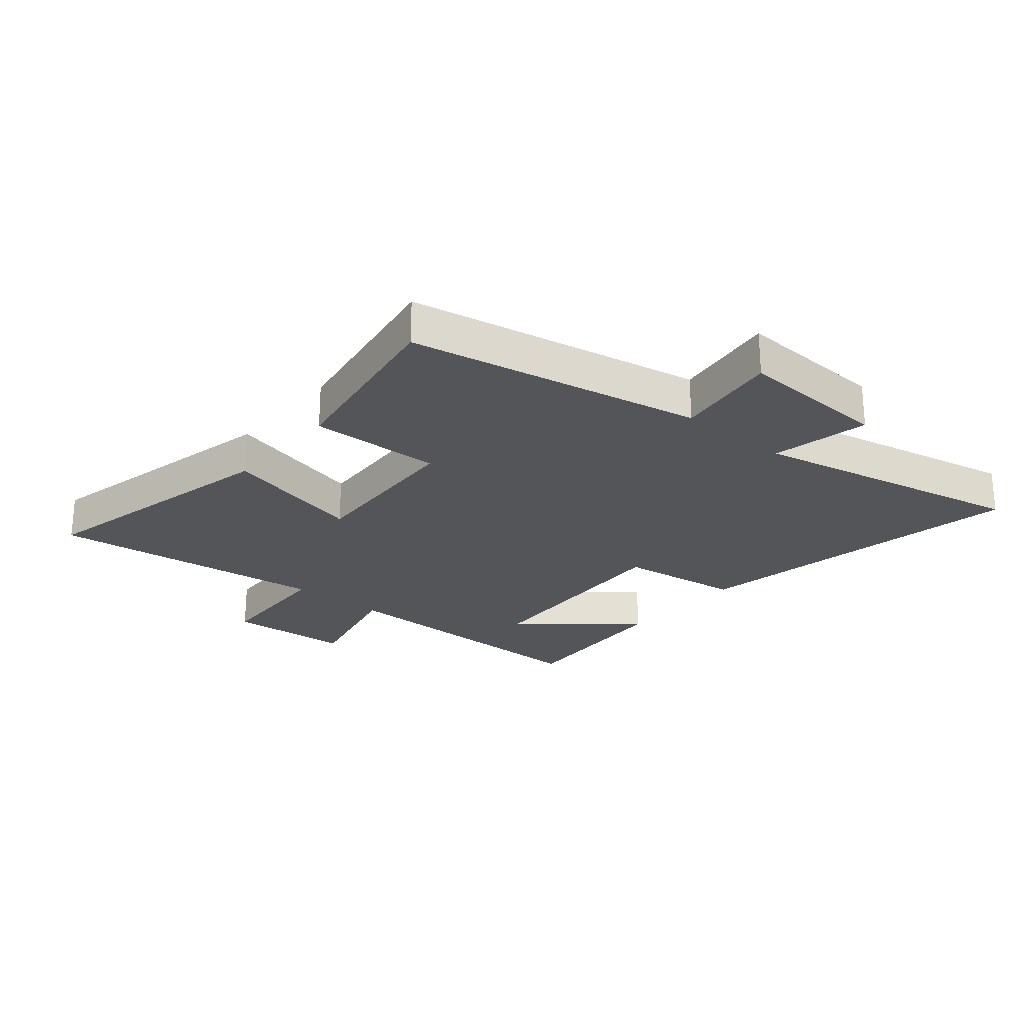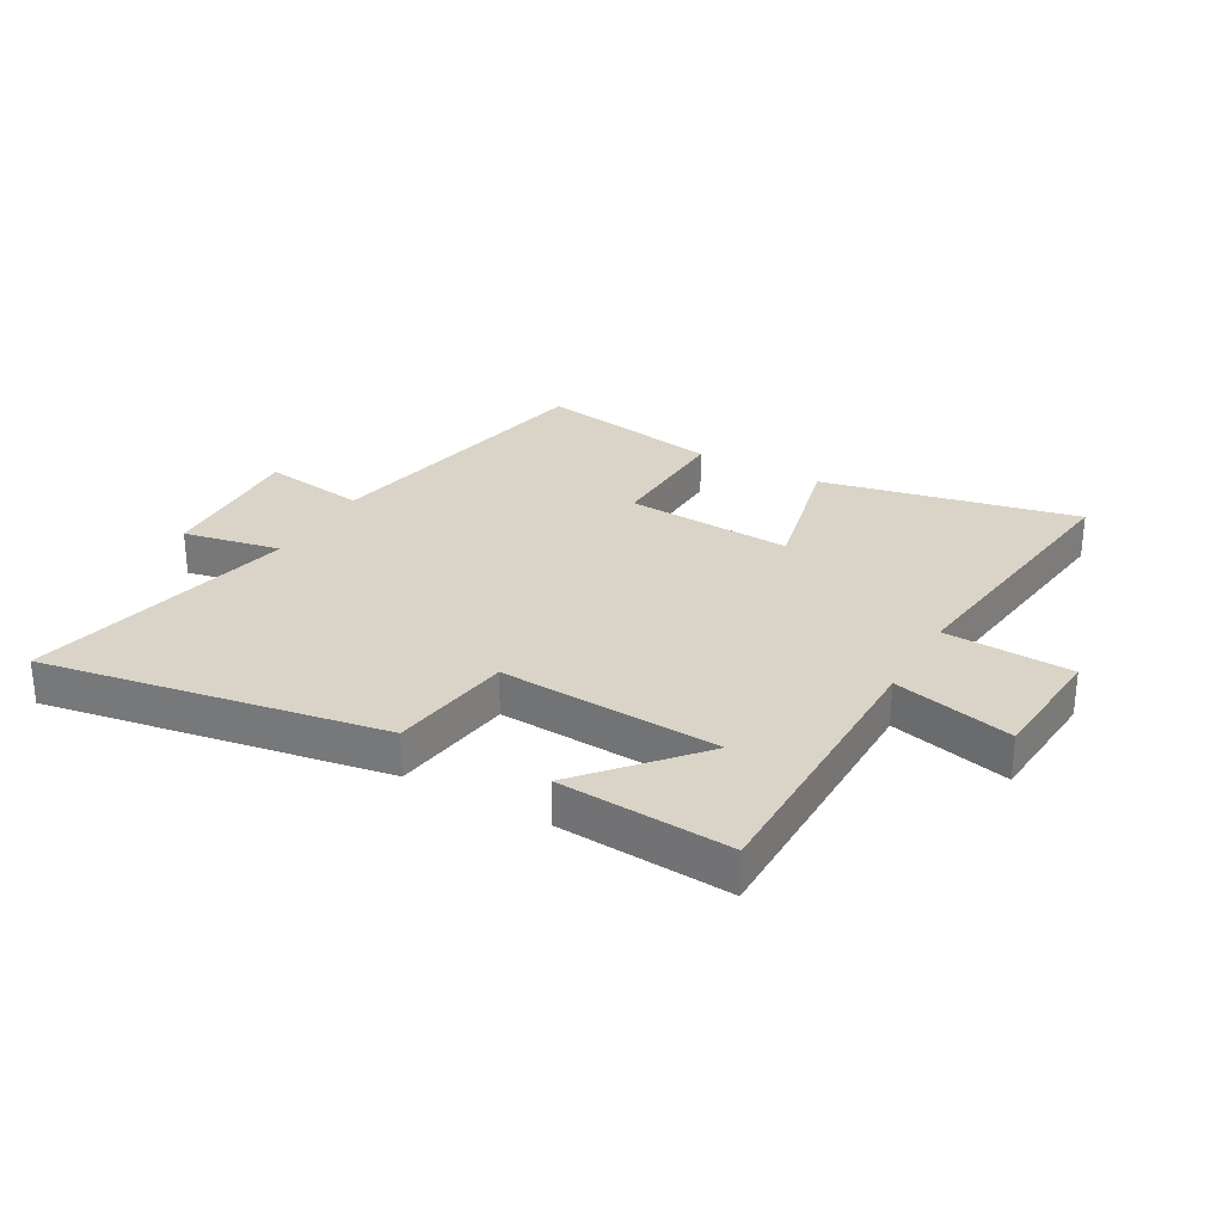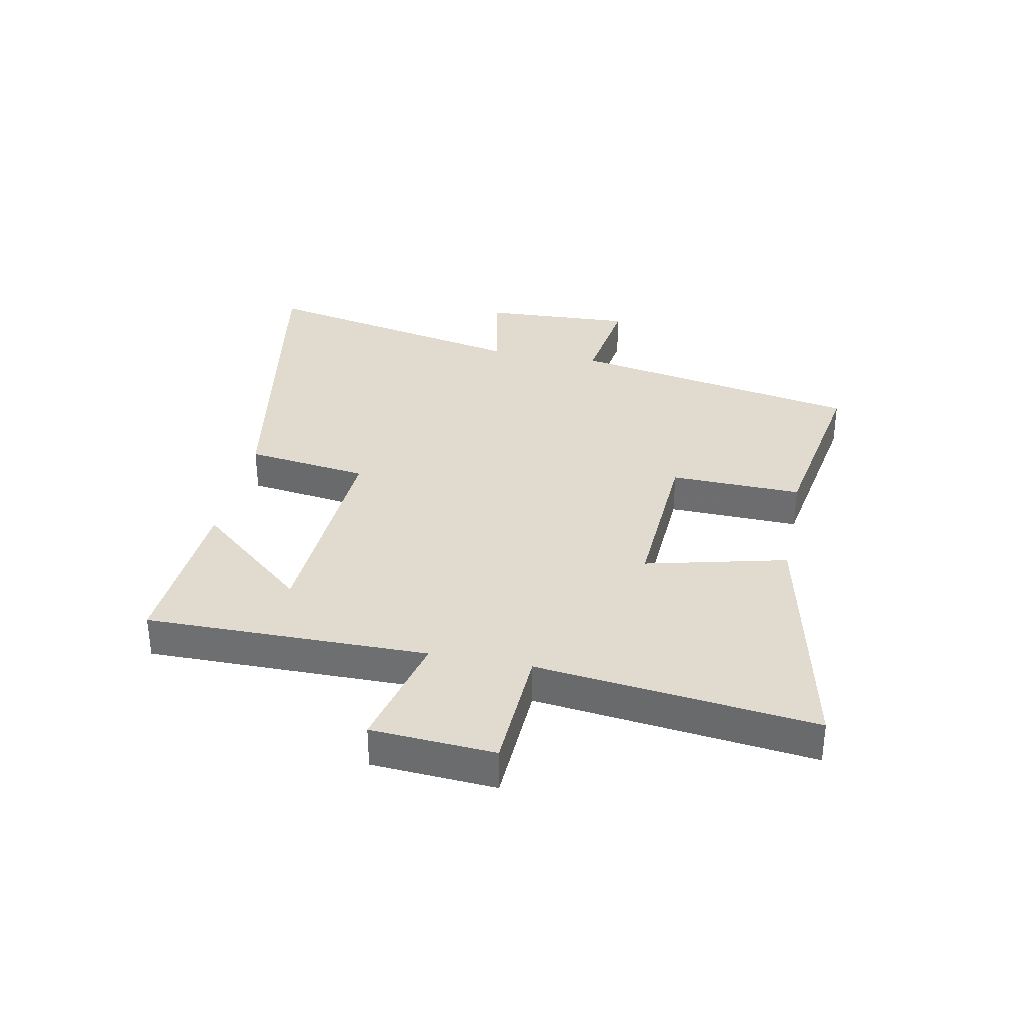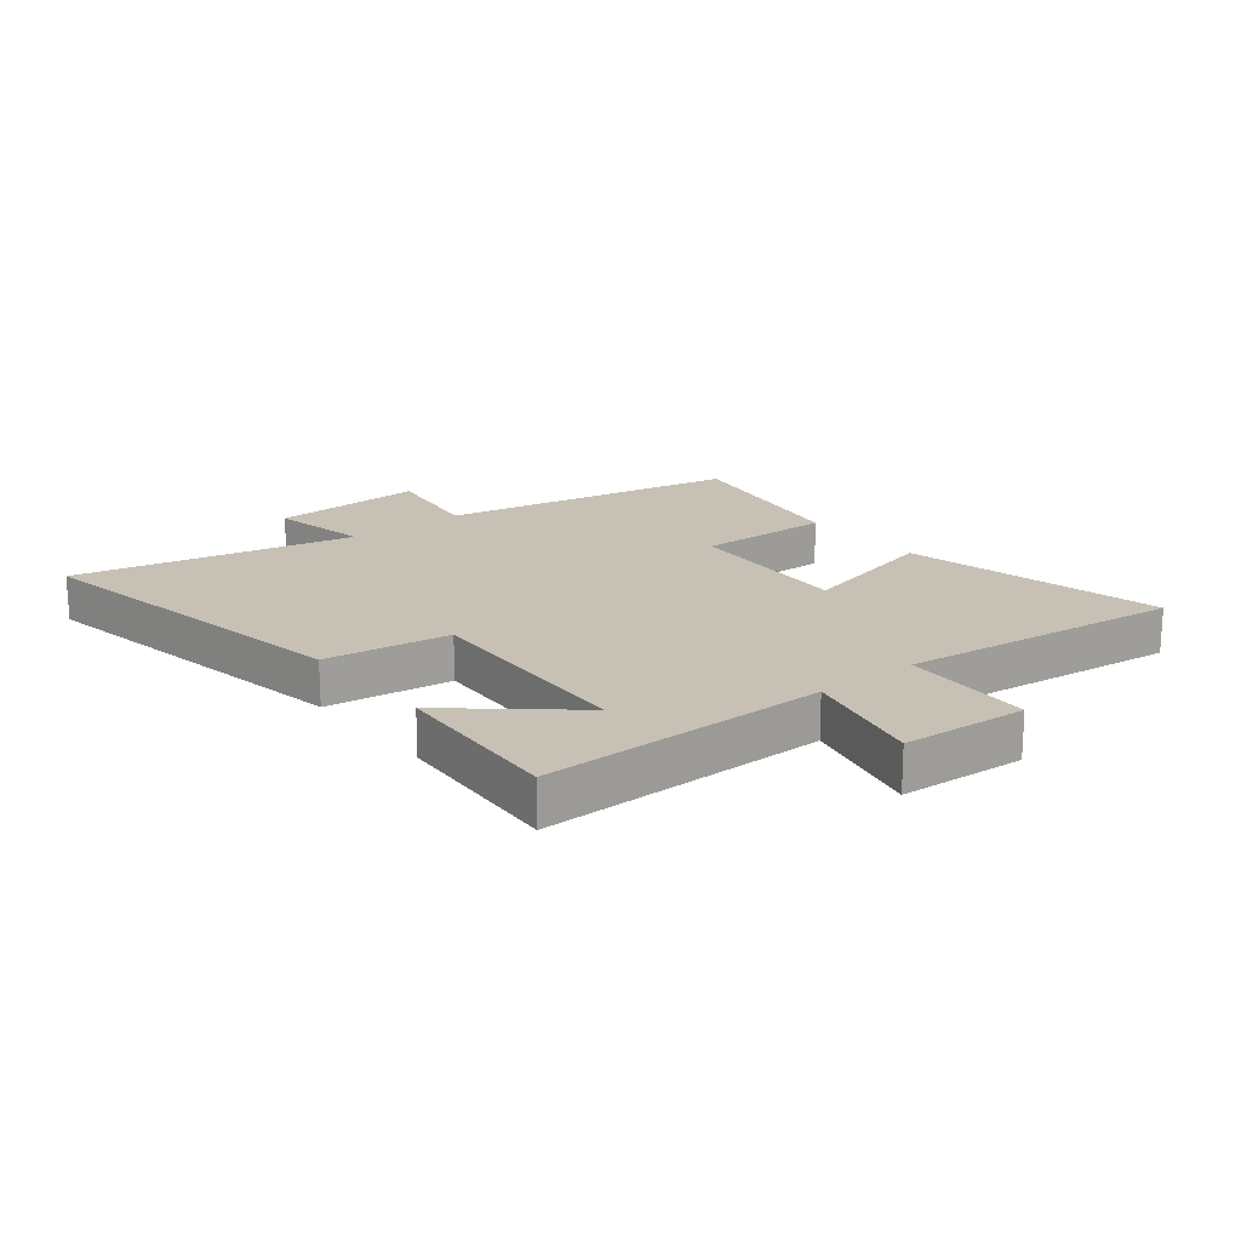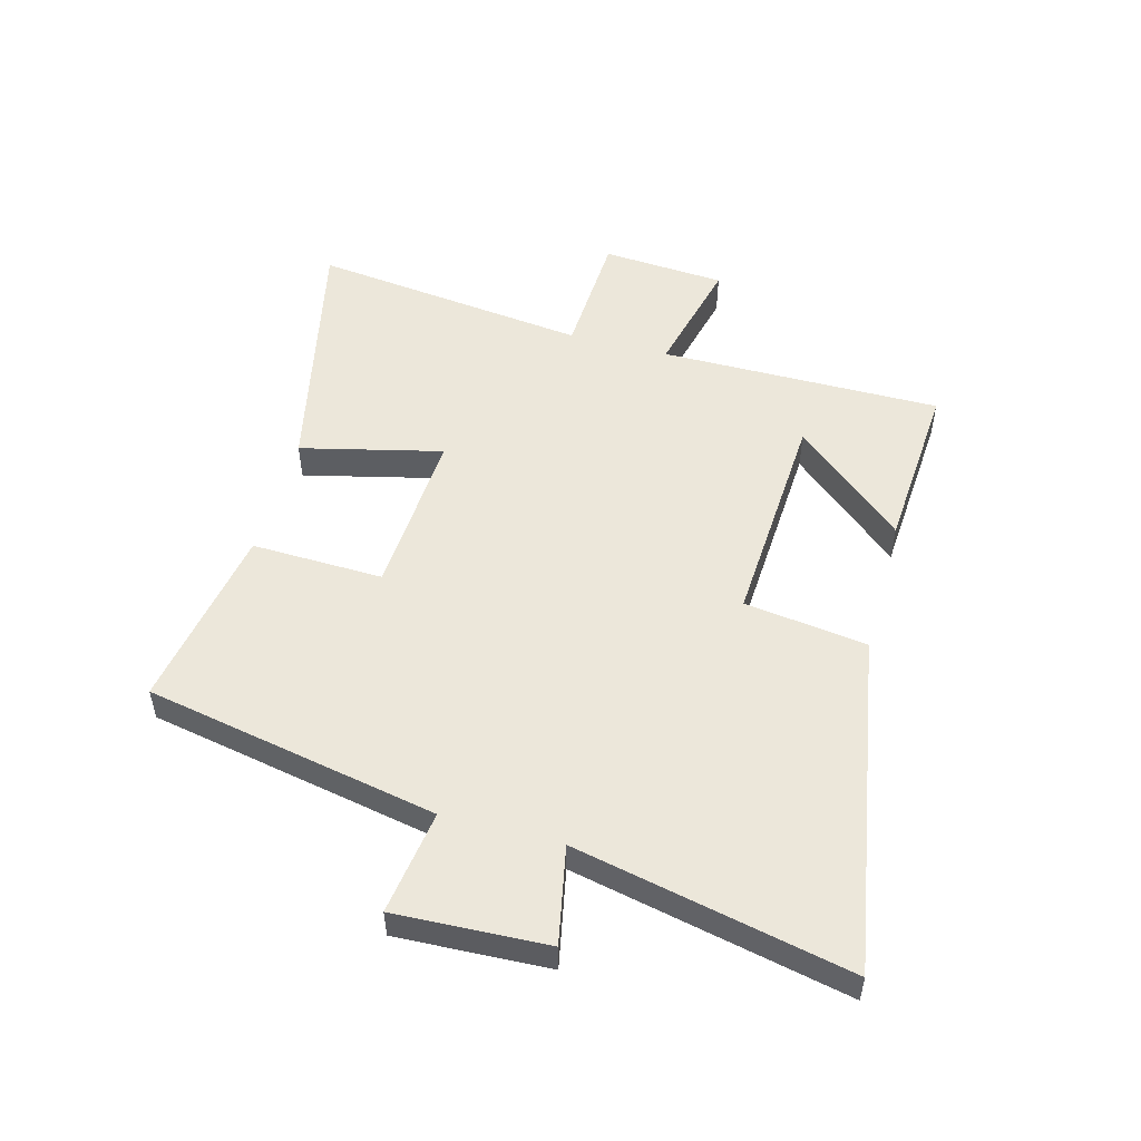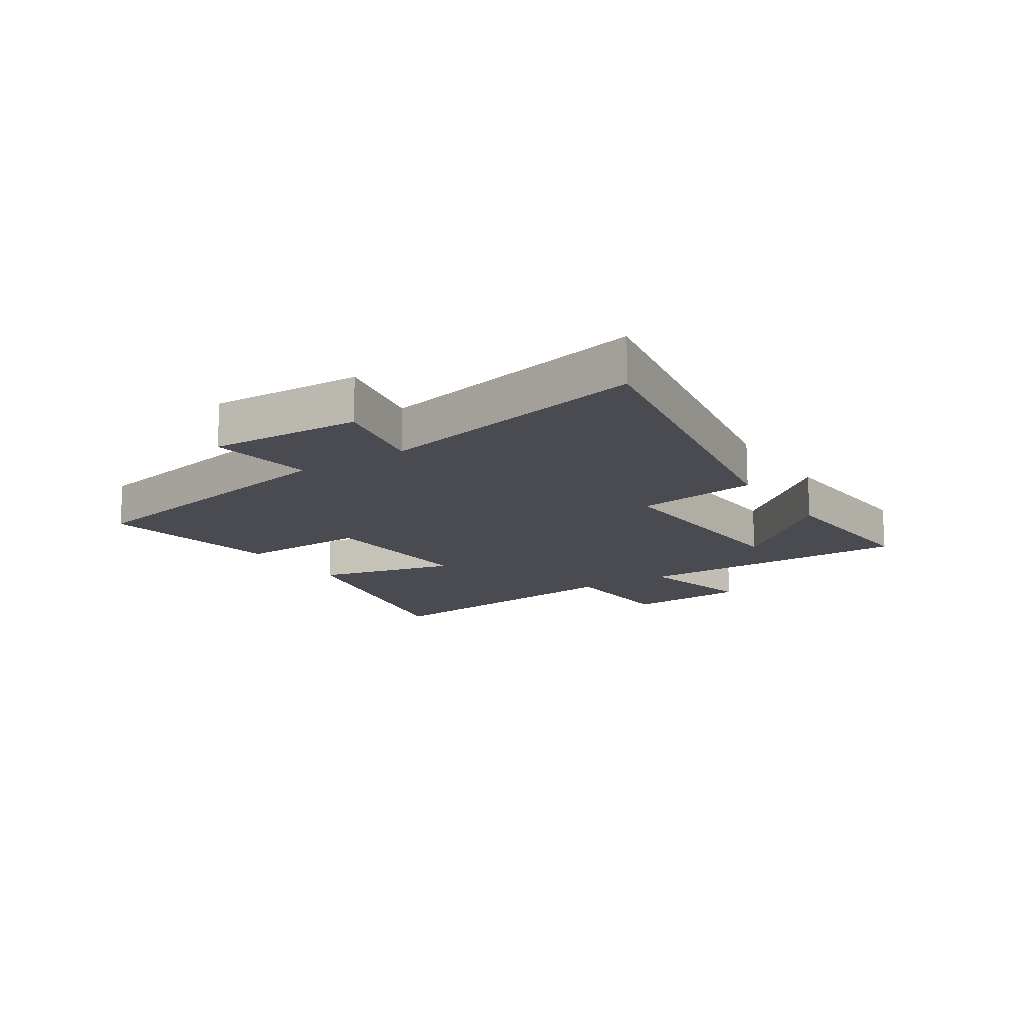
<metadata>
{"format":"obj","ext":"obj","renderer":"f3d","projection":"perspective","resolution":1024,"background":"white","views":[{"elev":-24.6,"azim":49.9,"up":"+Y"},{"elev":28.7,"azim":-150.2,"up":"+Y"},{"elev":33.7,"azim":-78.7,"up":"+Y"},{"elev":18.6,"azim":-128.6,"up":"+Y"},{"elev":51.9,"azim":105.3,"up":"+Y"},{"elev":-14.6,"azim":123.3,"up":"+Y"}]}
</metadata>
<code>
v -0.503 0.07 -0.519
v -0.5 0.07 -0.044
v -0.702 0.07 -0.092
v -0.716 0.07 0.116
v -0.5 0.07 0.126
v -0.555 0.07 0.594
v -0.125 0.07 0.5
v -0.183 0.07 0.262
v 0.099 0.07 0.278
v 0.093 0.07 0.5
v 0.406 0.07 0.553
v 0.5 0.07 0.059
v 0.676 0.07 0.084
v 0.664 0.07 -0.172
v 0.5 0.07 -0.139
v 0.597 0.07 -0.6
v 0.026 0.07 -0.5
v -0.002 0.07 -0.293
v -0.374 0.07 -0.313
v -0.214 0.07 -0.5
v -0.503 0 -0.519
v -0.5 0 -0.044
v -0.702 0 -0.092
v -0.716 0 0.116
v -0.5 0 0.126
v -0.555 0 0.594
v -0.125 0 0.5
v -0.183 0 0.262
v 0.099 0 0.278
v 0.093 0 0.5
v 0.406 0 0.553
v 0.5 0 0.059
v 0.676 0 0.084
v 0.664 0 -0.172
v 0.5 0 -0.139
v 0.597 0 -0.6
v 0.026 0 -0.5
v -0.002 0 -0.293
v -0.374 0 -0.313
v -0.214 0 -0.5
f 19 20 1
f 15 16 17 18
f 15 18 19
f 12 13 14 15
f 11 12 15
f 10 11 15
f 9 10 15
f 8 9 15 19
f 7 8 19
f 6 7 19
f 5 6 19
f 2 3 4 5
f 2 5 19
f 1 2 19
f 21 40 39
f 38 37 36 35
f 39 38 35
f 35 34 33 32
f 35 32 31
f 35 31 30
f 35 30 29
f 39 35 29 28
f 39 28 27
f 39 27 26
f 39 26 25
f 25 24 23 22
f 39 25 22
f 39 22 21
f 1 21 22 2
f 2 22 23 3
f 3 23 24 4
f 4 24 25 5
f 5 25 26 6
f 6 26 27 7
f 7 27 28 8
f 8 28 29 9
f 9 29 30 10
f 10 30 31 11
f 11 31 32 12
f 12 32 33 13
f 13 33 34 14
f 14 34 35 15
f 15 35 36 16
f 16 36 37 17
f 17 37 38 18
f 18 38 39 19
f 19 39 40 20
f 20 40 21 1

</code>
